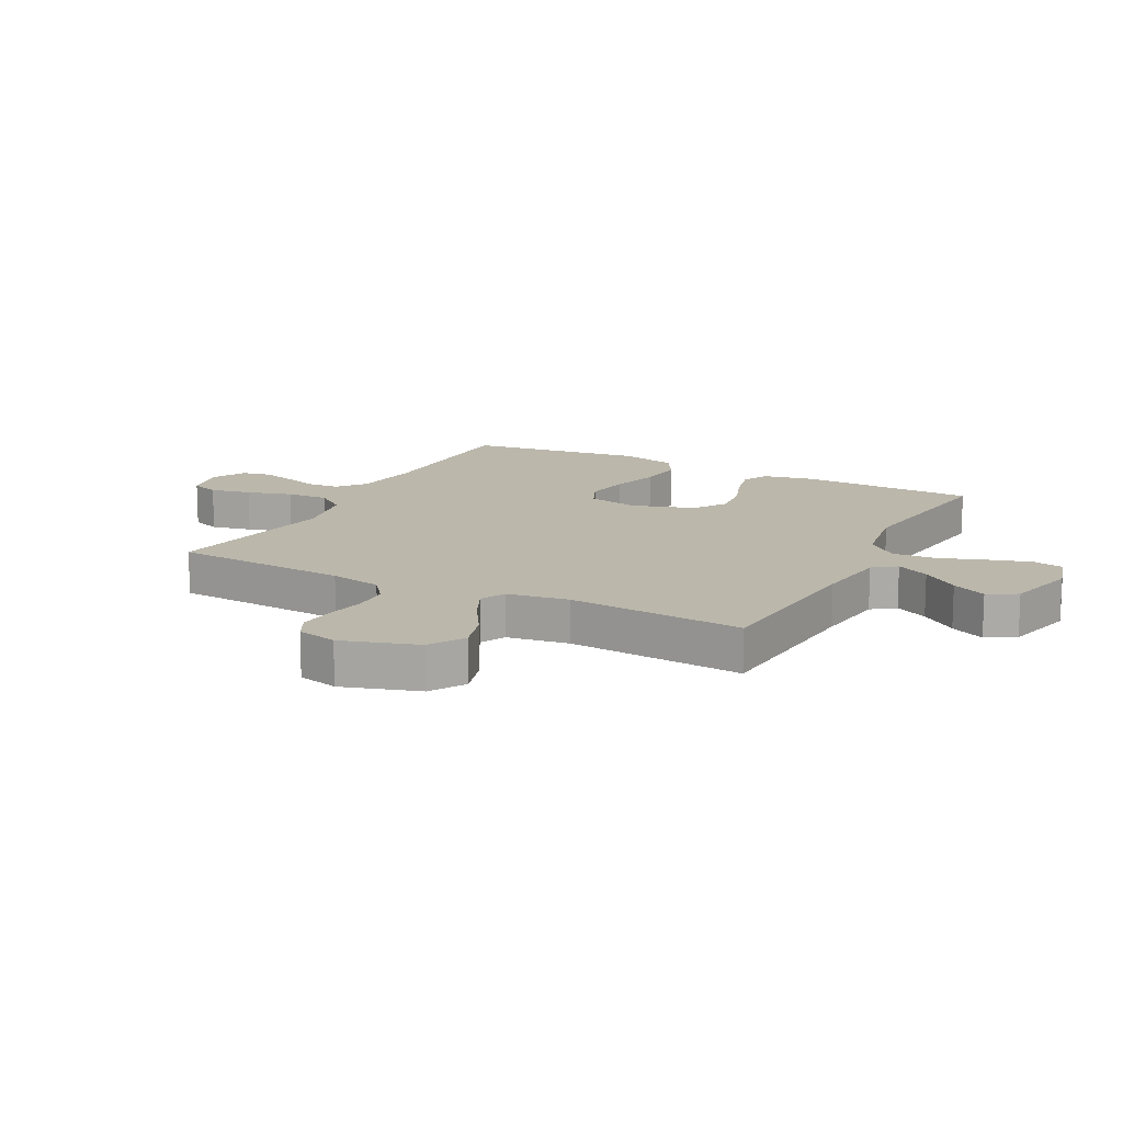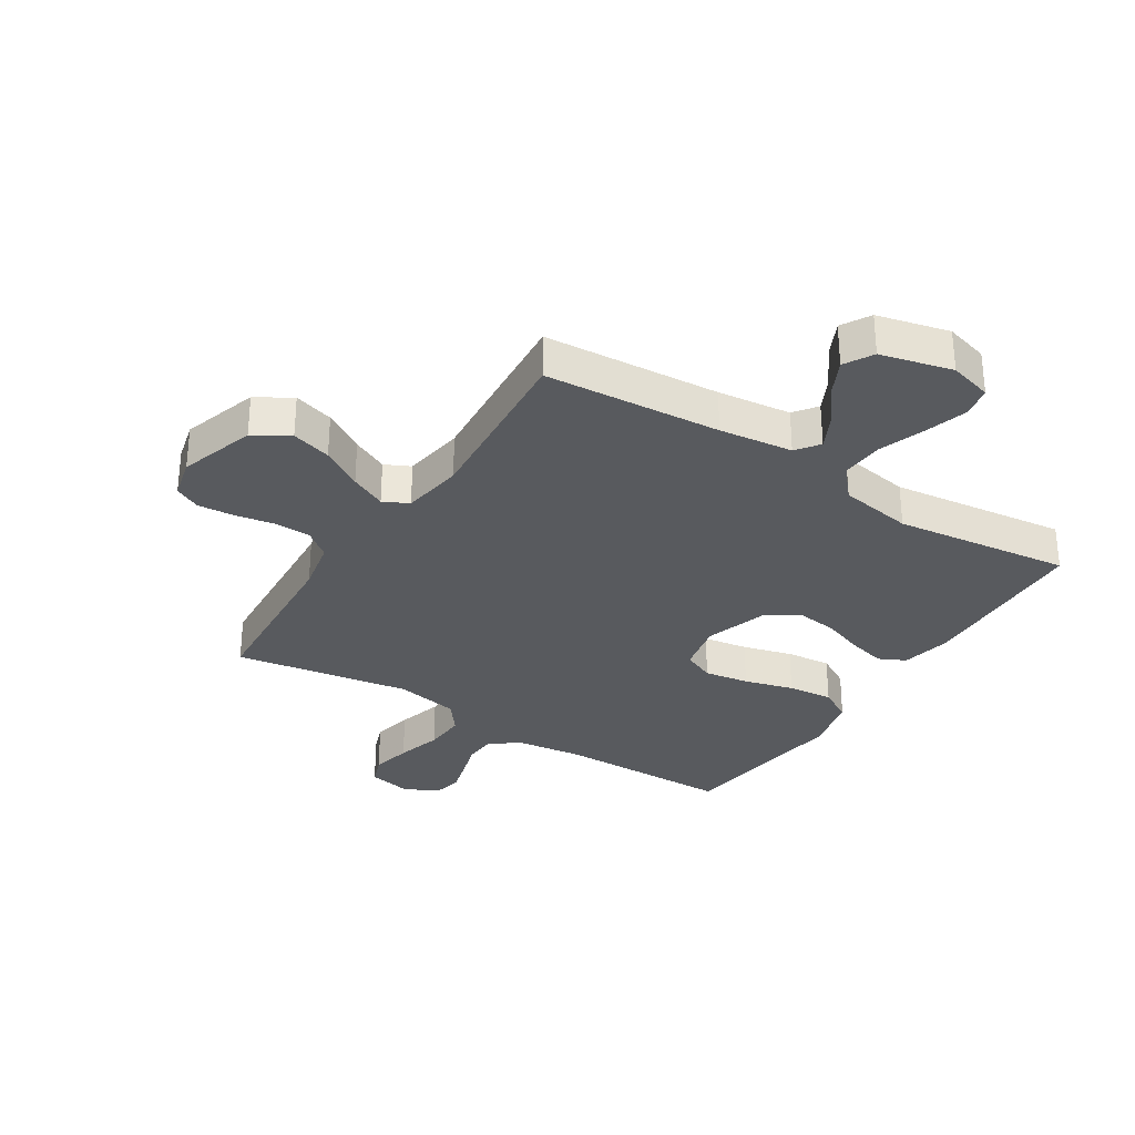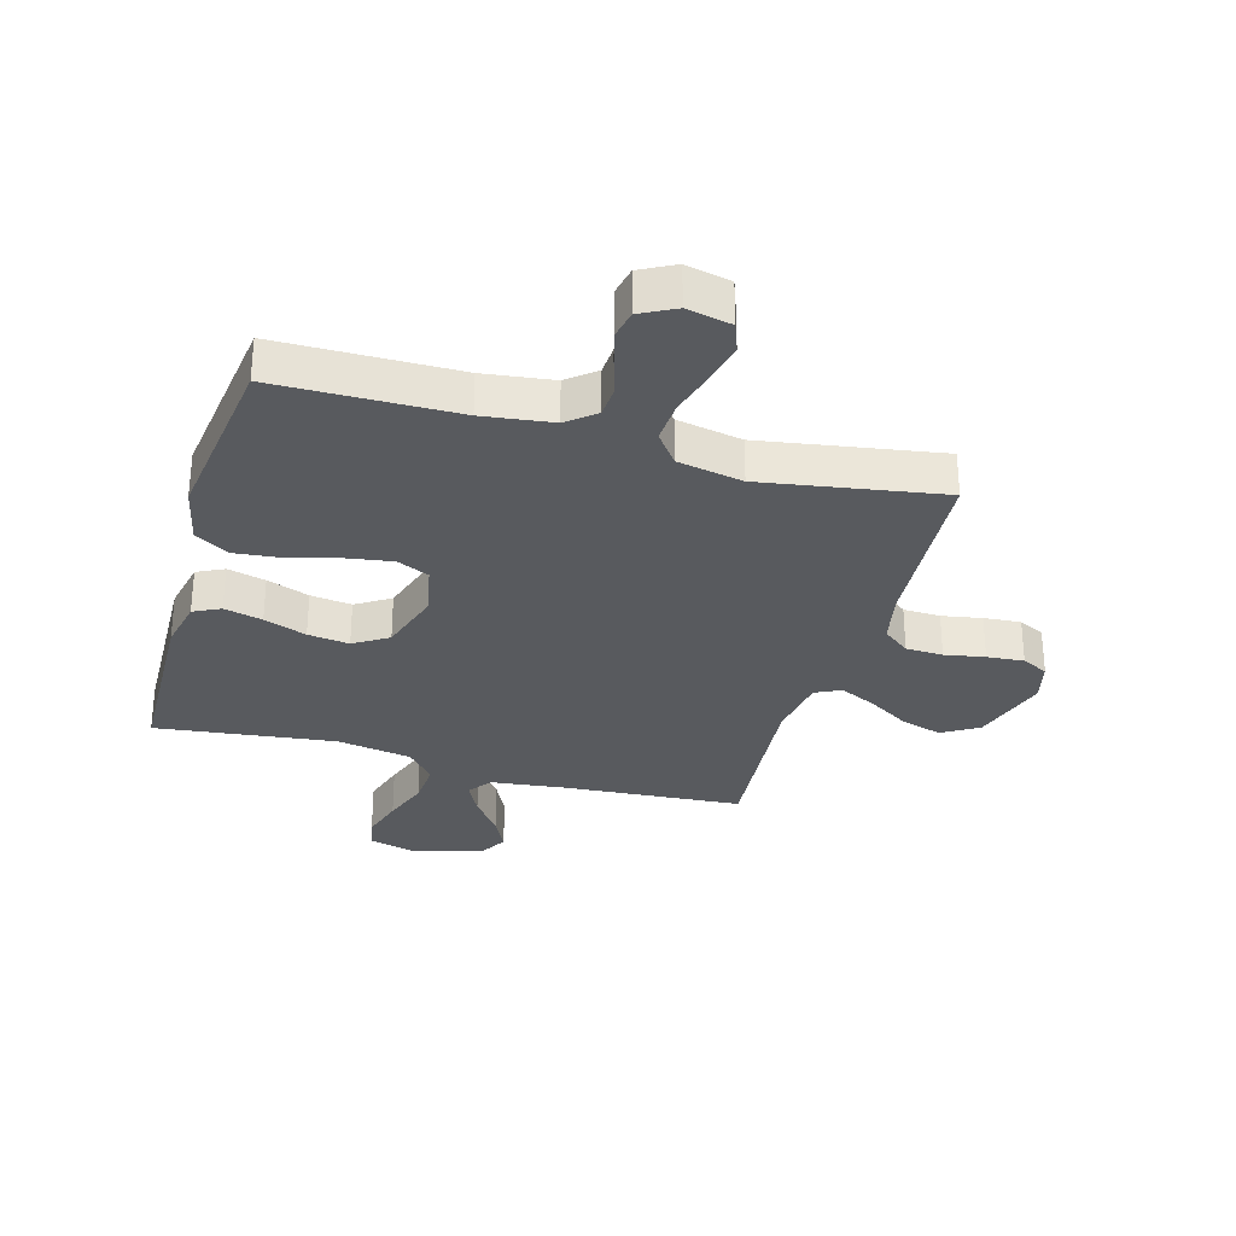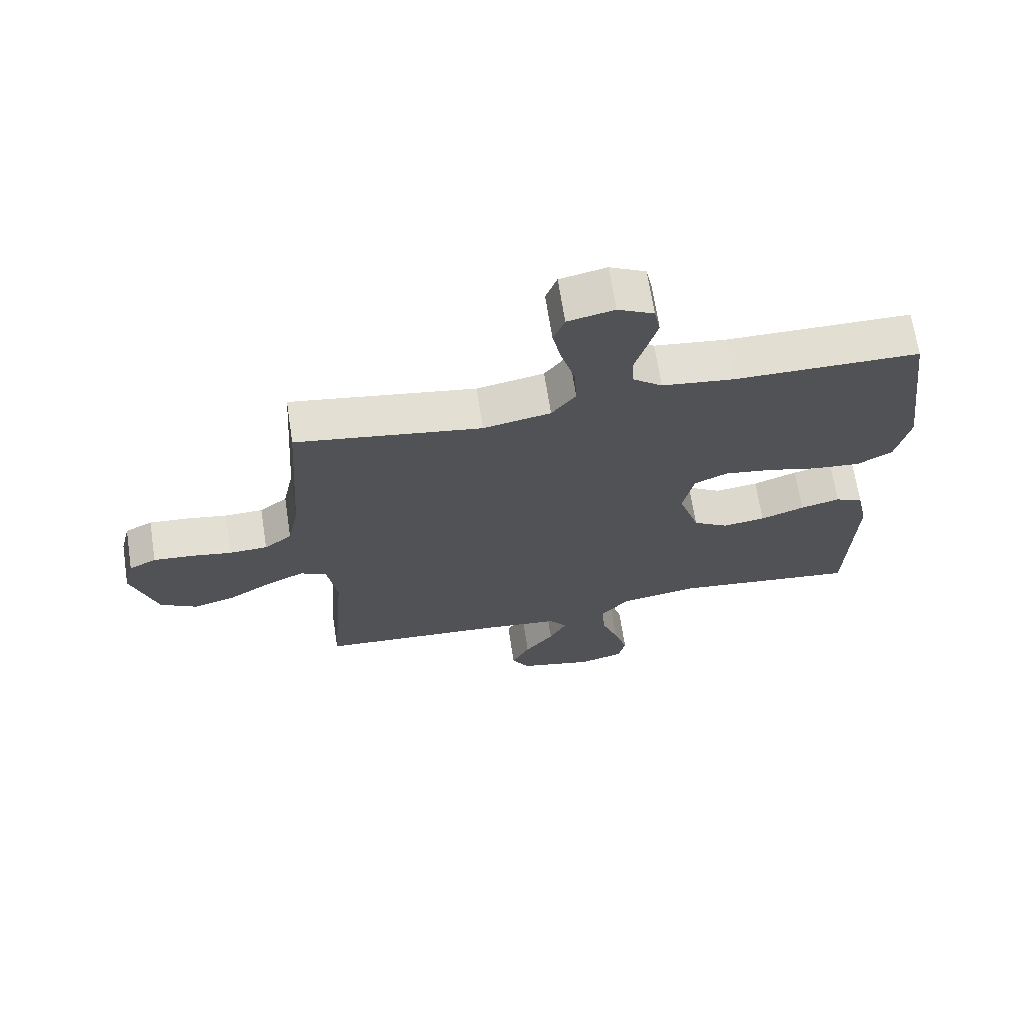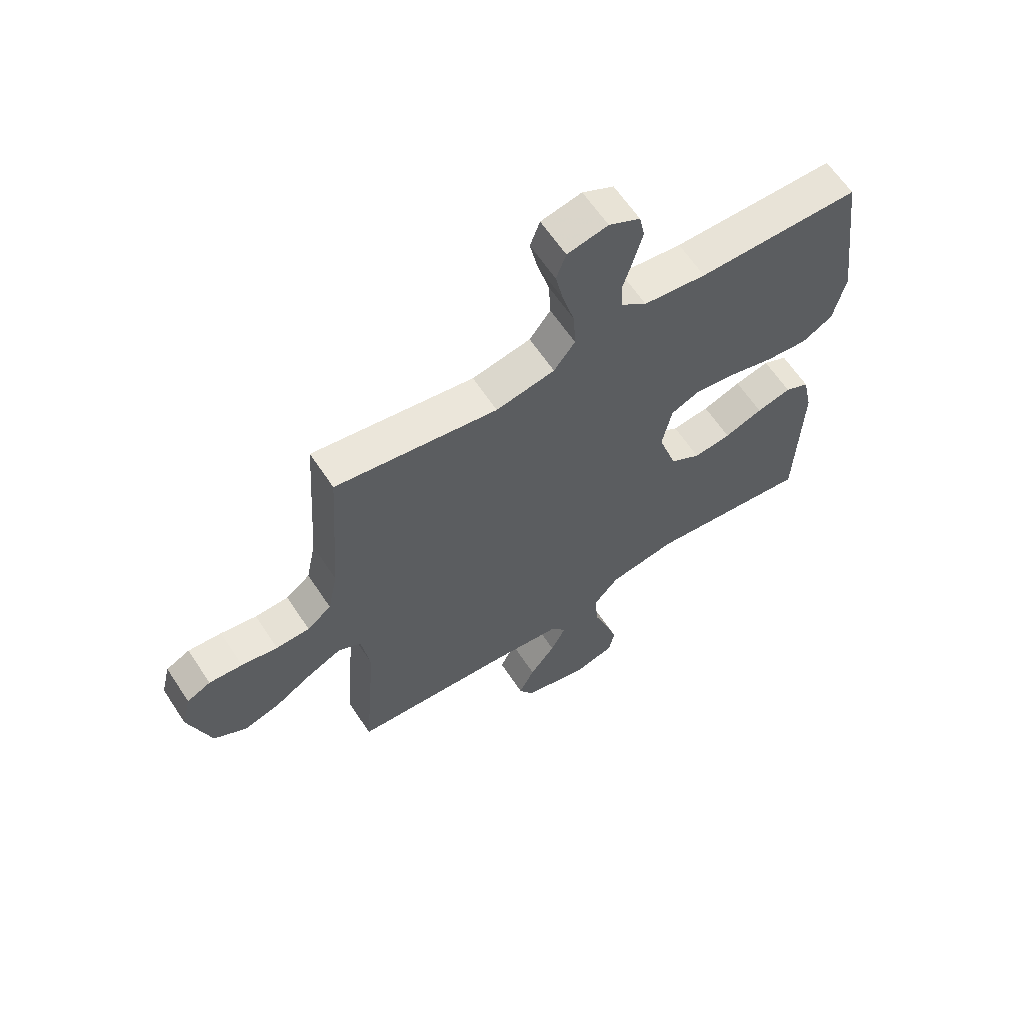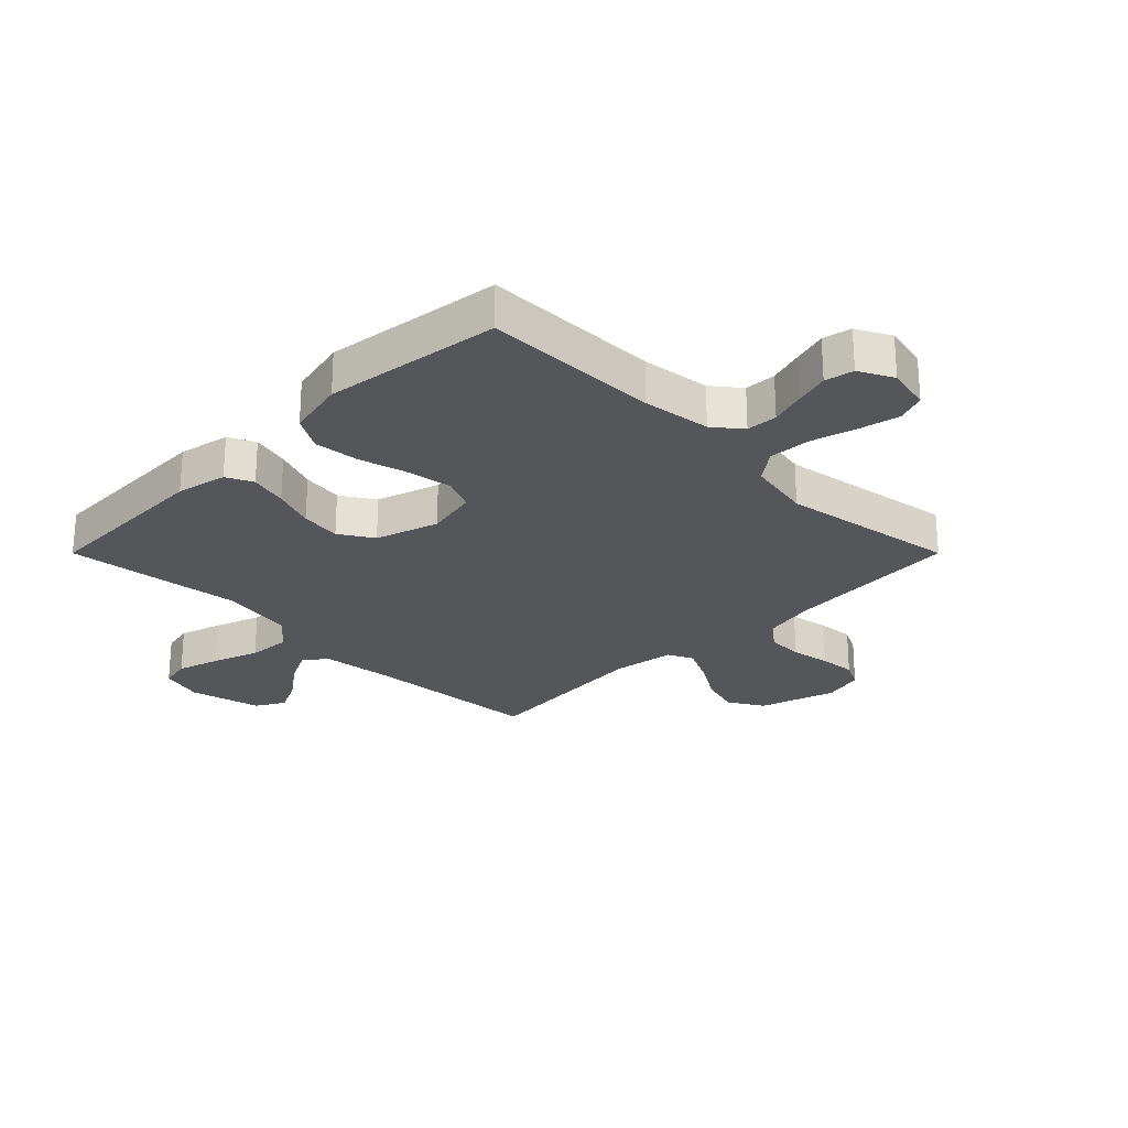
<metadata>
{"format":"obj","ext":"obj","renderer":"f3d","projection":"perspective","resolution":1024,"background":"white","views":[{"elev":14.2,"azim":117.6,"up":"+Y"},{"elev":-31.1,"azim":147.6,"up":"+Y"},{"elev":-30.6,"azim":-15.9,"up":"+Y"},{"elev":68.2,"azim":171.2,"up":"+Z"},{"elev":62.6,"azim":146.6,"up":"+Z"},{"elev":-25.7,"azim":-45.0,"up":"+Y"}]}
</metadata>
<code>
v 0.5 0.07 0.5
v 0.52 0.07 0.2
v 0.538 0.07 0.111
v 0.583 0.07 0.076
v 0.645 0.07 0.074
v 0.712 0.07 0.086
v 0.774 0.07 0.091
v 0.818 0.07 0.069
v 0.835 0.07 0
v 0.794 0.07 -0.13
v 0.734 0.07 -0.166
v 0.666 0.07 -0.146
v 0.596 0.07 -0.103
v 0.535 0.07 -0.074
v 0.492 0.07 -0.095
v 0.476 0.07 -0.2
v 0.5 0.07 -0.5
v 0.2 0.07 -0.522
v 0.075 0.07 -0.537
v 0.046 0.07 -0.576
v 0.074 0.07 -0.632
v 0.121 0.07 -0.694
v 0.15 0.07 -0.753
v 0.122 0.07 -0.802
v 0 0.07 -0.832
v -0.073 0.07 -0.812
v -0.084 0.07 -0.76
v -0.062 0.07 -0.688
v -0.034 0.07 -0.61
v -0.029 0.07 -0.537
v -0.075 0.07 -0.484
v -0.2 0.07 -0.463
v -0.5 0.07 -0.5
v -0.509 0.07 -0.2
v -0.491 0.07 -0.114
v -0.446 0.07 -0.092
v -0.382 0.07 -0.108
v -0.311 0.07 -0.134
v -0.242 0.07 -0.143
v -0.185 0.07 -0.107
v -0.151 0.07 0
v -0.169 0.07 0.087
v -0.223 0.07 0.111
v -0.299 0.07 0.099
v -0.383 0.07 0.076
v -0.46 0.07 0.068
v -0.517 0.07 0.101
v -0.539 0.07 0.2
v -0.5 0.07 0.5
v -0.2 0.07 0.503
v -0.084 0.07 0.518
v -0.037 0.07 0.556
v -0.034 0.07 0.609
v -0.052 0.07 0.669
v -0.068 0.07 0.727
v -0.058 0.07 0.776
v 0 0.07 0.806
v 0.075 0.07 0.79
v 0.093 0.07 0.741
v 0.078 0.07 0.672
v 0.056 0.07 0.595
v 0.052 0.07 0.524
v 0.091 0.07 0.472
v 0.2 0.07 0.451
v 0.5 0 0.5
v 0.52 0 0.2
v 0.538 0 0.111
v 0.583 0 0.076
v 0.645 0 0.074
v 0.712 0 0.086
v 0.774 0 0.091
v 0.818 0 0.069
v 0.835 0 0
v 0.794 0 -0.13
v 0.734 0 -0.166
v 0.666 0 -0.146
v 0.596 0 -0.103
v 0.535 0 -0.074
v 0.492 0 -0.095
v 0.476 0 -0.2
v 0.5 0 -0.5
v 0.2 0 -0.522
v 0.075 0 -0.537
v 0.046 0 -0.576
v 0.074 0 -0.632
v 0.121 0 -0.694
v 0.15 0 -0.753
v 0.122 0 -0.802
v 0 0 -0.832
v -0.073 0 -0.812
v -0.084 0 -0.76
v -0.062 0 -0.688
v -0.034 0 -0.61
v -0.029 0 -0.537
v -0.075 0 -0.484
v -0.2 0 -0.463
v -0.5 0 -0.5
v -0.509 0 -0.2
v -0.491 0 -0.114
v -0.446 0 -0.092
v -0.382 0 -0.108
v -0.311 0 -0.134
v -0.242 0 -0.143
v -0.185 0 -0.107
v -0.151 0 0
v -0.169 0 0.087
v -0.223 0 0.111
v -0.299 0 0.099
v -0.383 0 0.076
v -0.46 0 0.068
v -0.517 0 0.101
v -0.539 0 0.2
v -0.5 0 0.5
v -0.2 0 0.503
v -0.084 0 0.518
v -0.037 0 0.556
v -0.034 0 0.609
v -0.052 0 0.669
v -0.068 0 0.727
v -0.058 0 0.776
v 0 0 0.806
v 0.075 0 0.79
v 0.093 0 0.741
v 0.078 0 0.672
v 0.056 0 0.595
v 0.052 0 0.524
v 0.091 0 0.472
v 0.2 0 0.451
f 58 59 60 61
f 56 57 58 61
f 56 61 62
f 53 54 55 56
f 53 56 62
f 52 53 62 63
f 47 48 49 50
f 47 50 51
f 44 45 46 47
f 43 44 47 51
f 42 43 51 52
f 35 36 37 38
f 35 38 39
f 32 33 34 35
f 31 32 35 39
f 30 31 39 40
f 26 27 28 29
f 24 25 26 29
f 24 29 30
f 21 22 23 24
f 20 21 24 30
f 19 20 30 40
f 16 17 18
f 15 16 18 19
f 10 11 12 13
f 10 13 14
f 9 10 14
f 8 9 14
f 5 6 7 8
f 5 8 14 15
f 64 1 2
f 63 64 2 3
f 41 42 52 63
f 40 41 63 3
f 4 5 15 19
f 3 4 19 40
f 125 124 123 122
f 125 122 121 120
f 126 125 120
f 120 119 118 117
f 126 120 117
f 127 126 117 116
f 114 113 112 111
f 115 114 111
f 111 110 109 108
f 115 111 108 107
f 116 115 107 106
f 102 101 100 99
f 103 102 99
f 99 98 97 96
f 103 99 96 95
f 104 103 95 94
f 93 92 91 90
f 93 90 89 88
f 94 93 88
f 88 87 86 85
f 94 88 85 84
f 104 94 84 83
f 82 81 80
f 83 82 80 79
f 77 76 75 74
f 78 77 74
f 78 74 73
f 78 73 72
f 72 71 70 69
f 79 78 72 69
f 66 65 128
f 67 66 128 127
f 127 116 106 105
f 67 127 105 104
f 83 79 69 68
f 104 83 68 67
f 1 65 66 2
f 2 66 67 3
f 3 67 68 4
f 4 68 69 5
f 5 69 70 6
f 6 70 71 7
f 7 71 72 8
f 8 72 73 9
f 9 73 74 10
f 10 74 75 11
f 11 75 76 12
f 12 76 77 13
f 13 77 78 14
f 14 78 79 15
f 15 79 80 16
f 16 80 81 17
f 17 81 82 18
f 18 82 83 19
f 19 83 84 20
f 20 84 85 21
f 21 85 86 22
f 22 86 87 23
f 23 87 88 24
f 24 88 89 25
f 25 89 90 26
f 26 90 91 27
f 27 91 92 28
f 28 92 93 29
f 29 93 94 30
f 30 94 95 31
f 31 95 96 32
f 32 96 97 33
f 33 97 98 34
f 34 98 99 35
f 35 99 100 36
f 36 100 101 37
f 37 101 102 38
f 38 102 103 39
f 39 103 104 40
f 40 104 105 41
f 41 105 106 42
f 42 106 107 43
f 43 107 108 44
f 44 108 109 45
f 45 109 110 46
f 46 110 111 47
f 47 111 112 48
f 48 112 113 49
f 49 113 114 50
f 50 114 115 51
f 51 115 116 52
f 52 116 117 53
f 53 117 118 54
f 54 118 119 55
f 55 119 120 56
f 56 120 121 57
f 57 121 122 58
f 58 122 123 59
f 59 123 124 60
f 60 124 125 61
f 61 125 126 62
f 62 126 127 63
f 63 127 128 64
f 64 128 65 1

</code>
